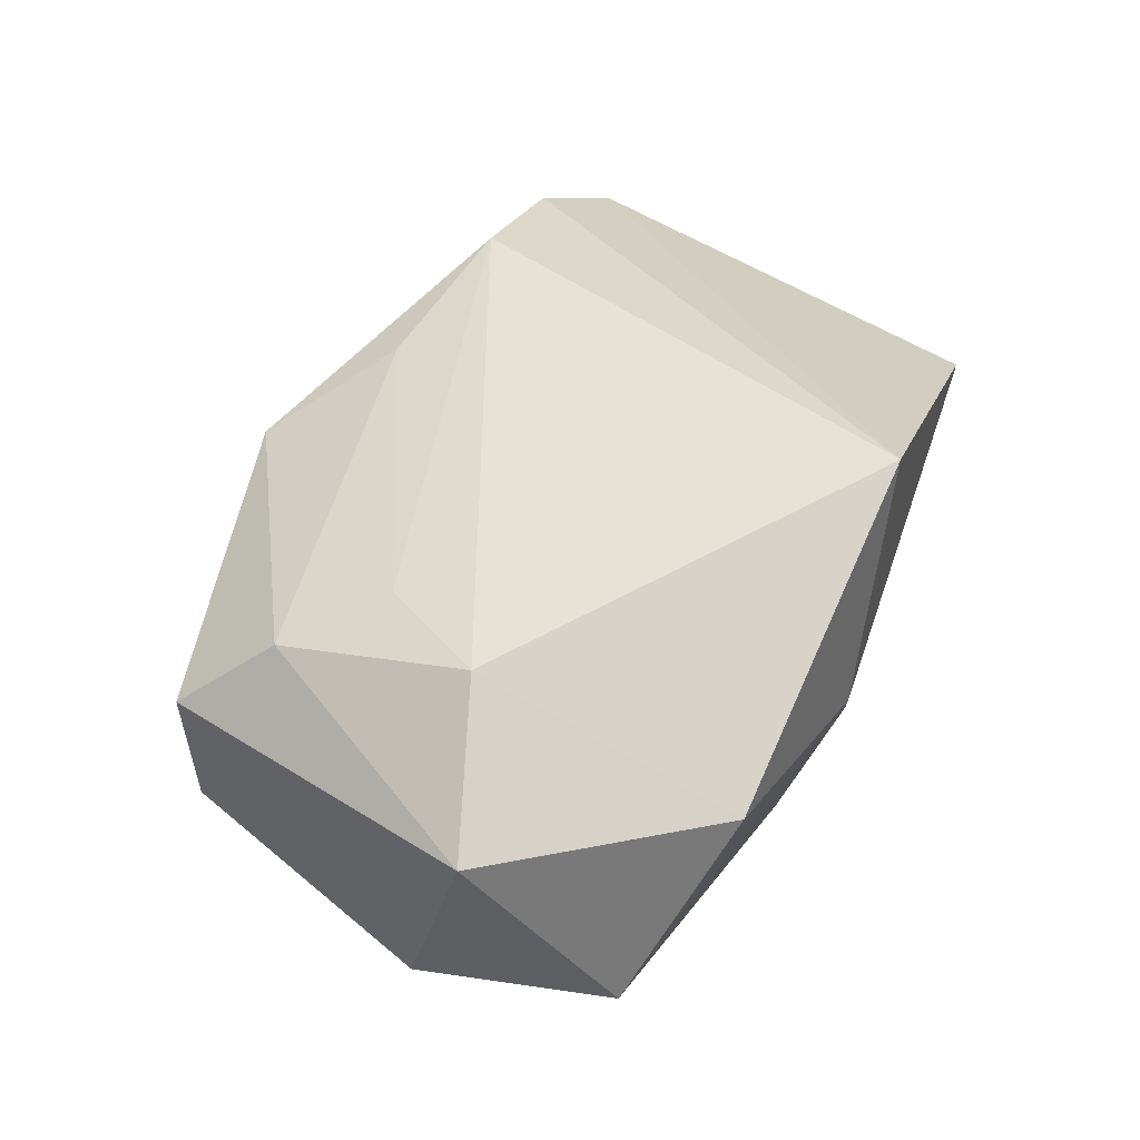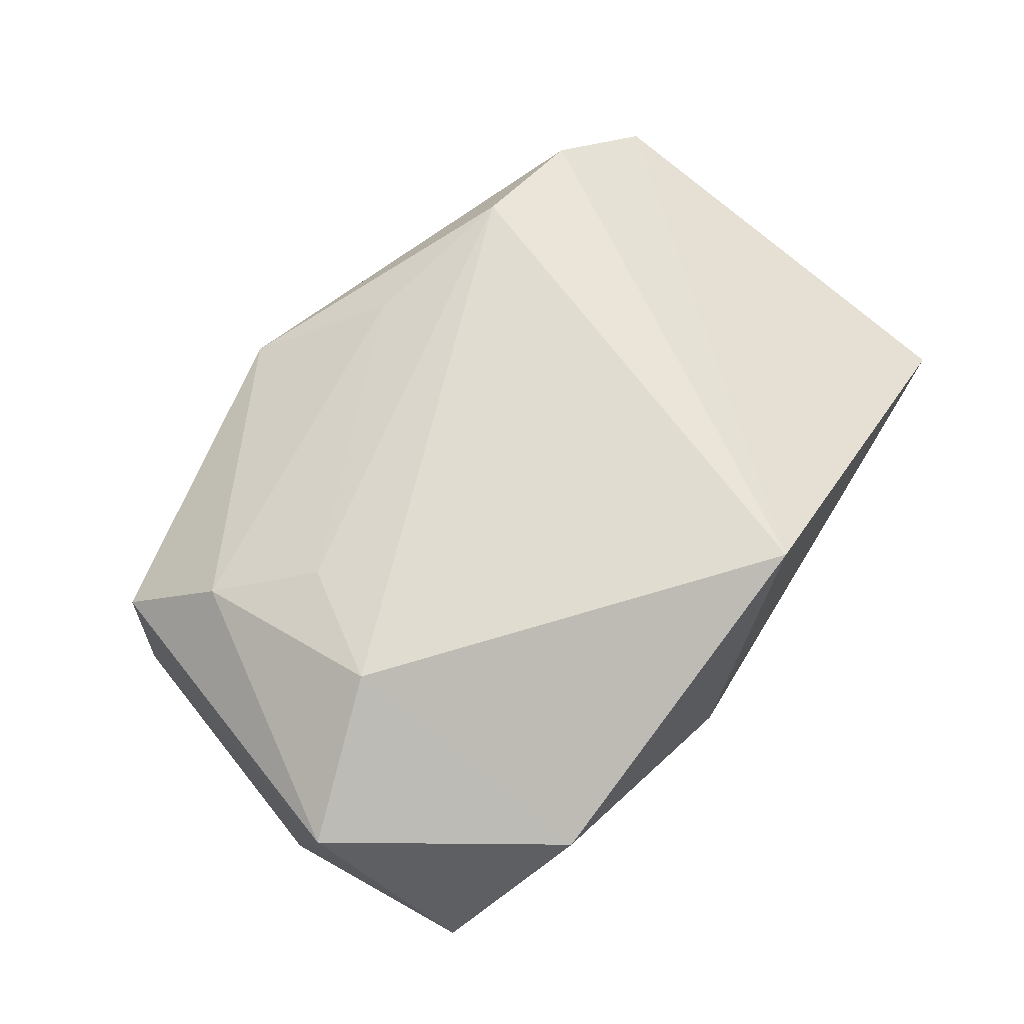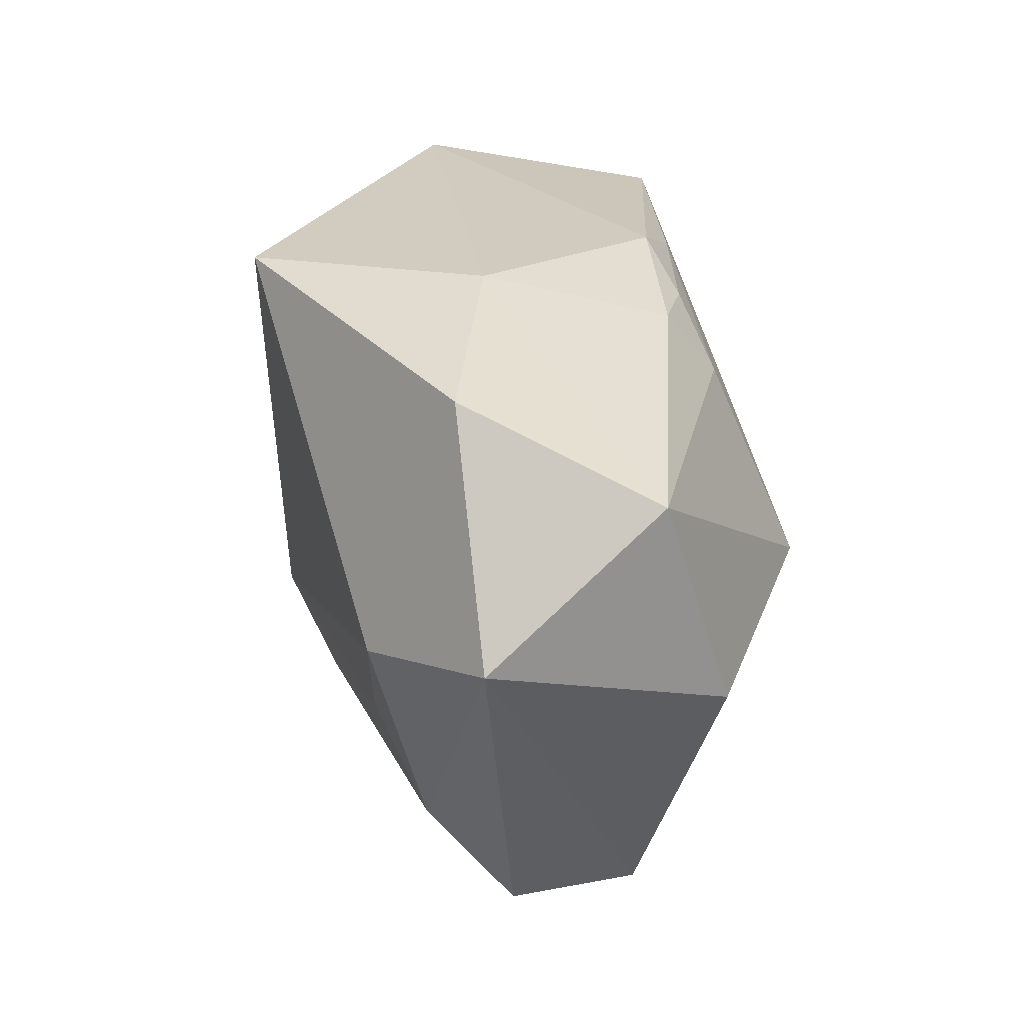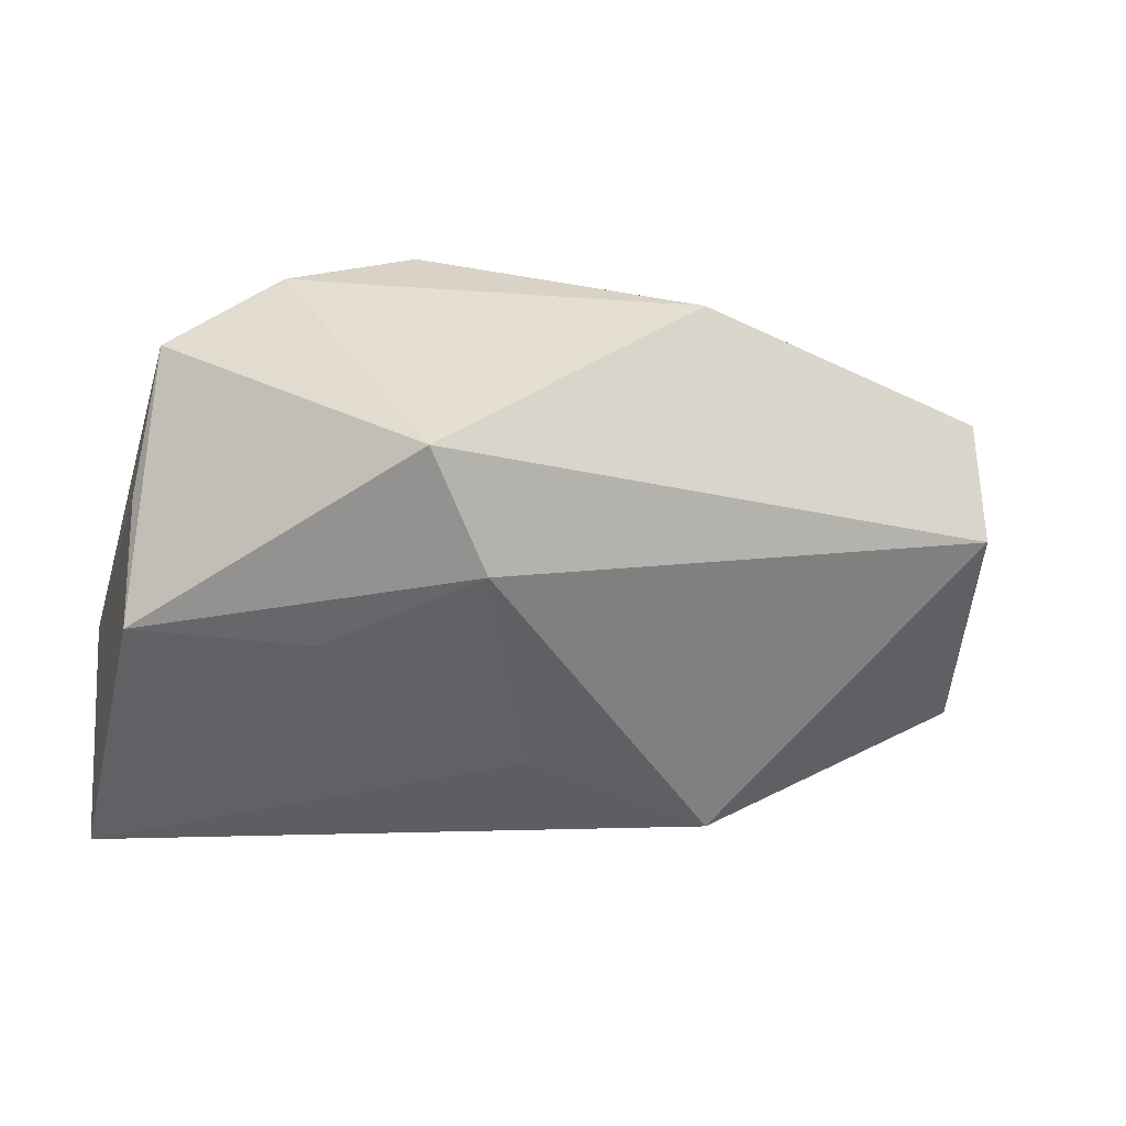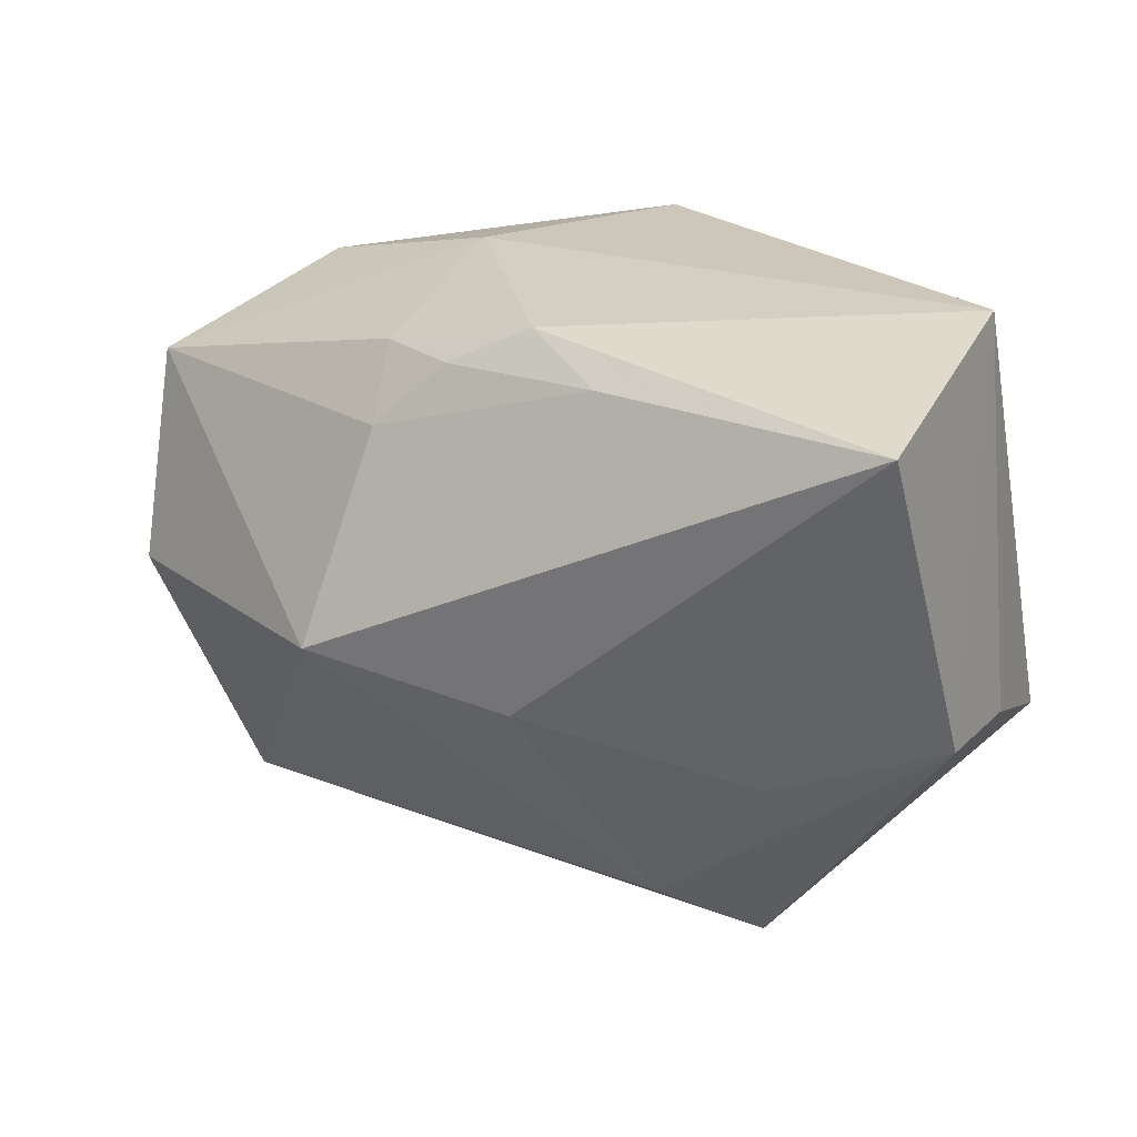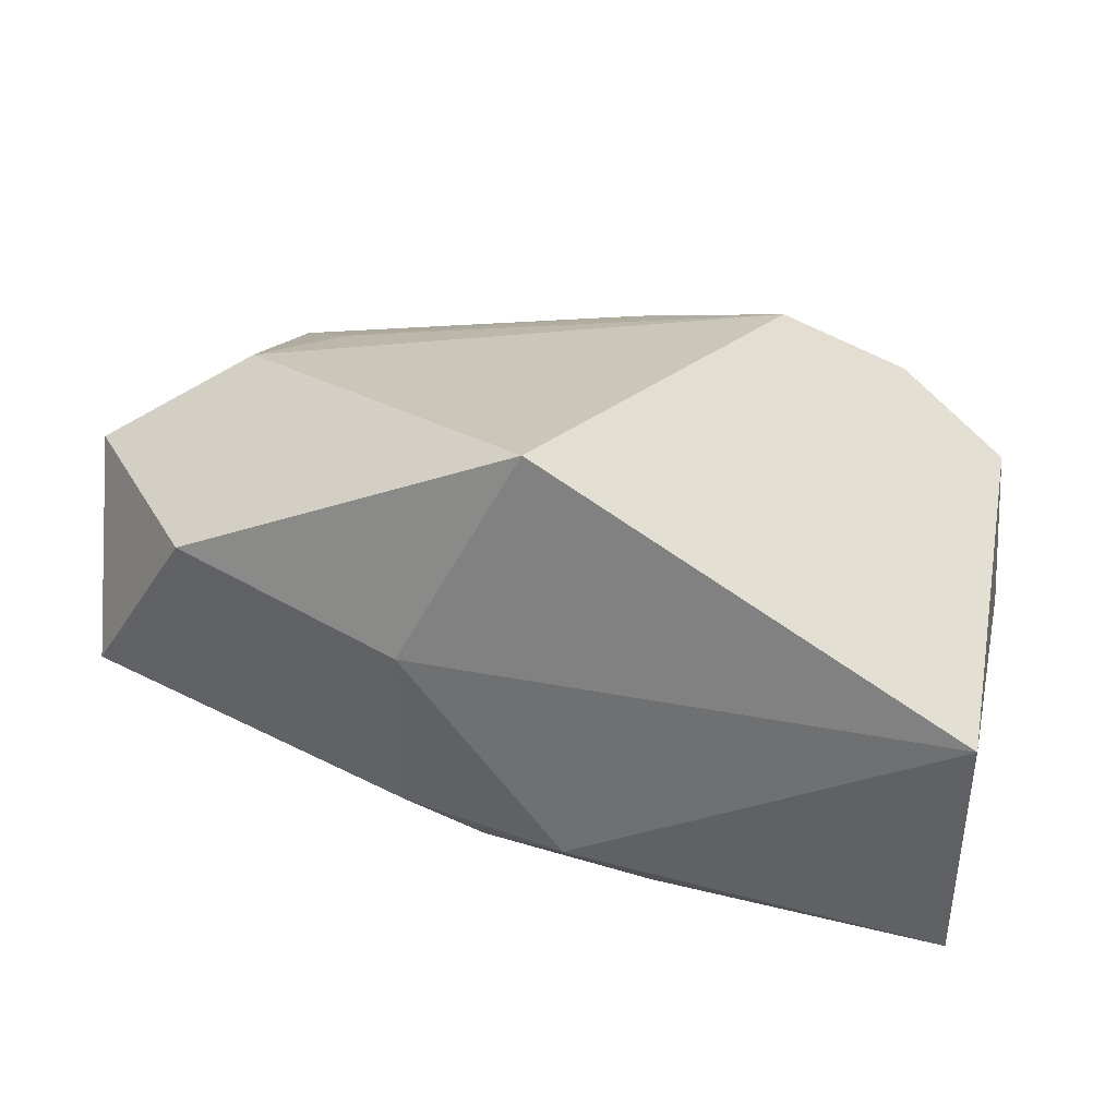
<metadata>
{"format":"obj","ext":"obj","renderer":"f3d","projection":"perspective","resolution":1024,"background":"white","views":[{"elev":50.4,"azim":107.9,"up":"+Z"},{"elev":67.3,"azim":120.8,"up":"+Z"},{"elev":23.8,"azim":75.9,"up":"+Y"},{"elev":-28.9,"azim":-22.0,"up":"+Z"},{"elev":21.4,"azim":-155.9,"up":"+Y"},{"elev":28.6,"azim":-173.9,"up":"+Z"}]}
</metadata>
<code>
v -0.03758 0.02751 -0.0002711
v 0.01303 0.02751 0.005823
v 0.01373 0.02227 -0.01243
v -0.03122 -0.01592 0.01638
v 0.04349 0.01544 -0.003056
v 0.03312 0.02283 0.01322
v 0.01265 0.01589 -0.01782
v 0.04537 0.002074 0.0136
v 0.03115 -0.001473 0.02123
v -0.04152 -0.007187 -0.004412
v 0.003725 -0.03223 0.01193
v 0.0239 -0.01123 0.01942
v -0.04124 -0.01192 0.008984
v 0.01621 -0.003021 -0.02557
v 0.02986 -0.02011 0.01569
v 0.006298 0.02189 -0.01603
v -0.01902 -0.01715 0.02115
v -0.003219 -0.006691 -0.02377
v -0.001468 0.02565 -0.01489
v -0.04089 -0.005777 -0.01692
v 0.001768 0.02751 0.02612
v -0.01409 -0.02519 -0.01615
v 0.03445 -0.0275 -0.003675
v -0.025 -0.0119 -0.01849
v 0.04287 -0.004114 -0.00948
v -0.009355 0.02236 -0.01975
v -0.02177 -0.03141 -0.00829
v -0.03707 0.02199 -0.02557
v -0.004501 -0.02156 0.01852
v 0.03315 -0.02895 0.007972
f 11 27 23
f 14 23 22
f 22 23 27
f 8 9 15
f 25 23 14
f 14 5 25
f 8 23 25
f 25 5 8
f 18 28 14
f 14 22 18
f 20 22 27
f 27 13 20
f 1 13 21
f 28 20 1
f 17 9 21
f 30 23 8
f 8 15 30
f 11 23 30
f 30 15 11
f 7 5 14
f 2 1 21
f 24 18 22
f 22 20 24
f 28 18 24
f 24 20 28
f 10 20 13
f 13 1 10
f 10 1 20
f 4 27 11
f 11 17 4
f 4 13 27
f 21 13 4
f 4 17 21
f 11 15 29
f 29 17 11
f 6 2 21
f 5 2 6
f 8 5 6
f 21 9 6
f 6 9 8
f 3 2 5
f 5 7 3
f 3 7 16
f 16 7 26
f 14 28 26
f 26 7 14
f 28 1 19
f 1 2 19
f 19 26 28
f 2 3 19
f 19 3 16
f 16 26 19
f 9 17 12
f 17 29 12
f 12 15 9
f 12 29 15

</code>
